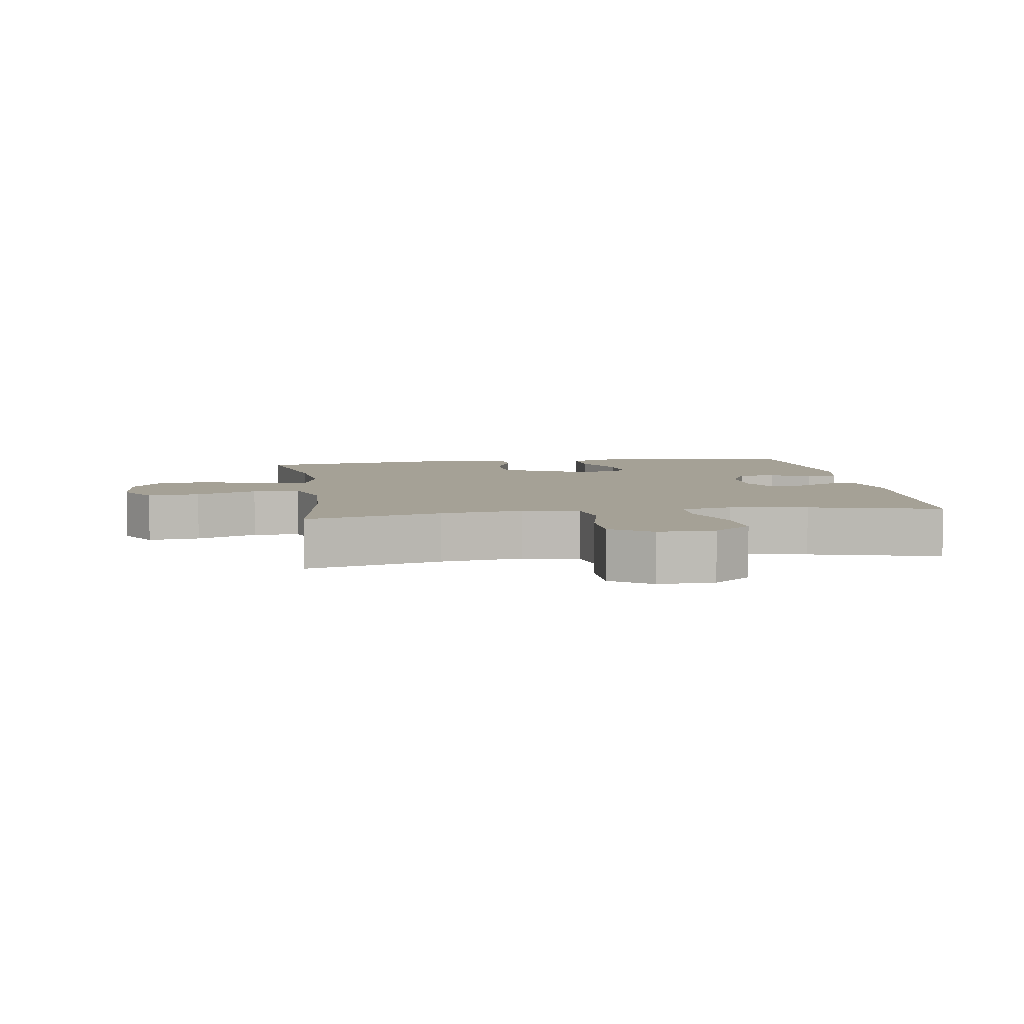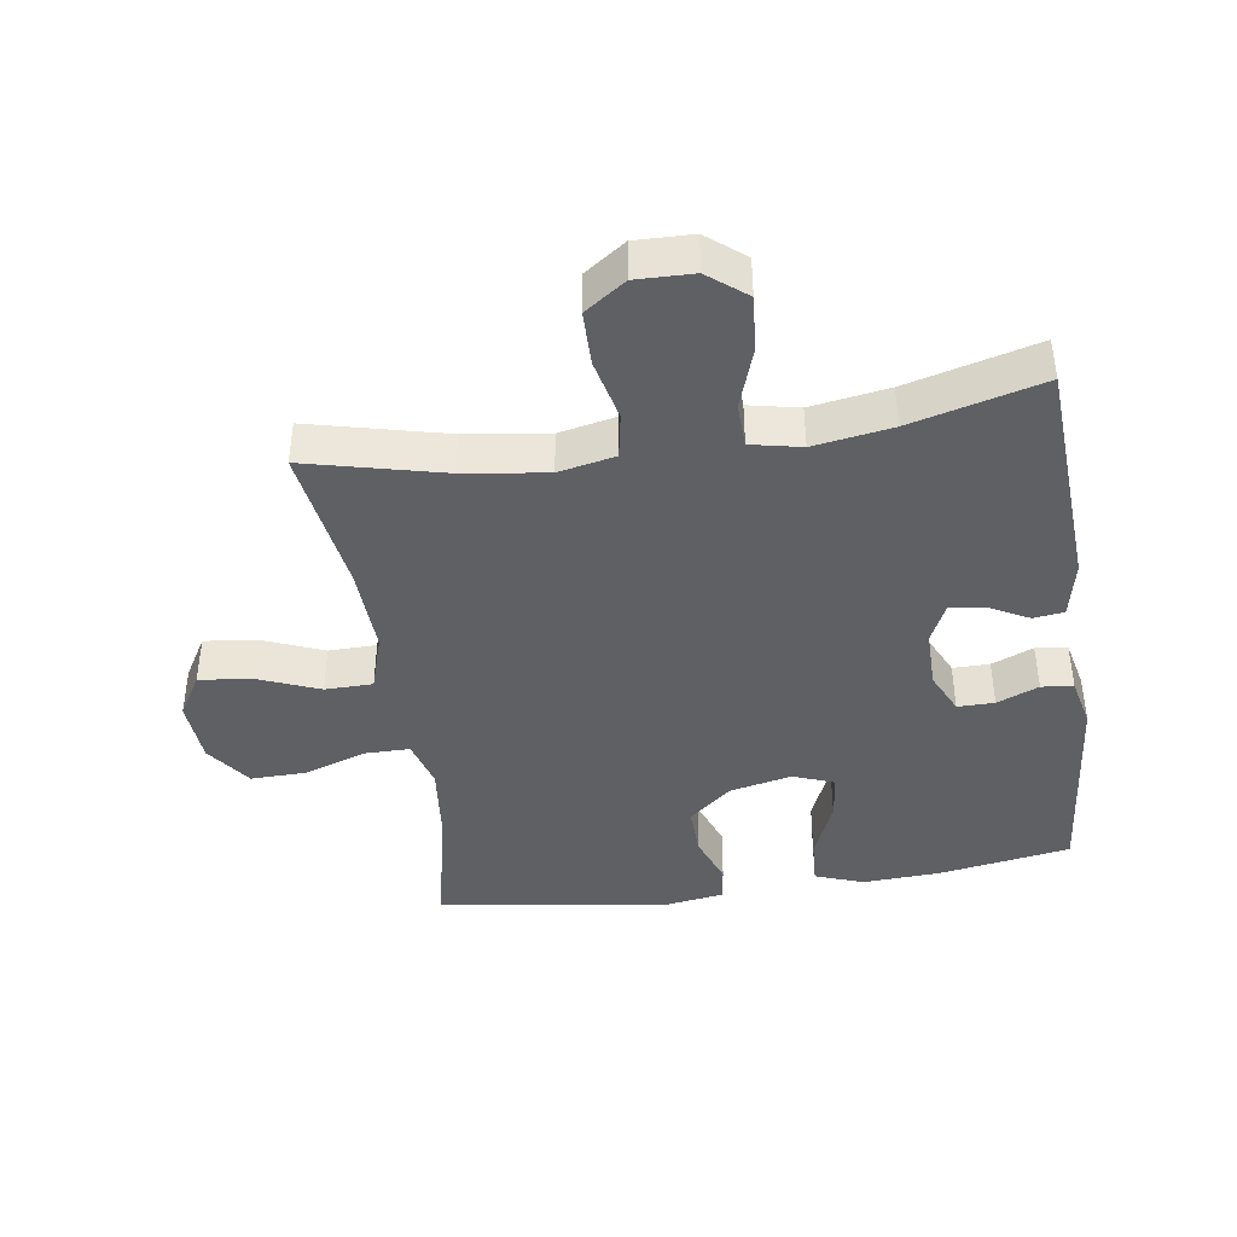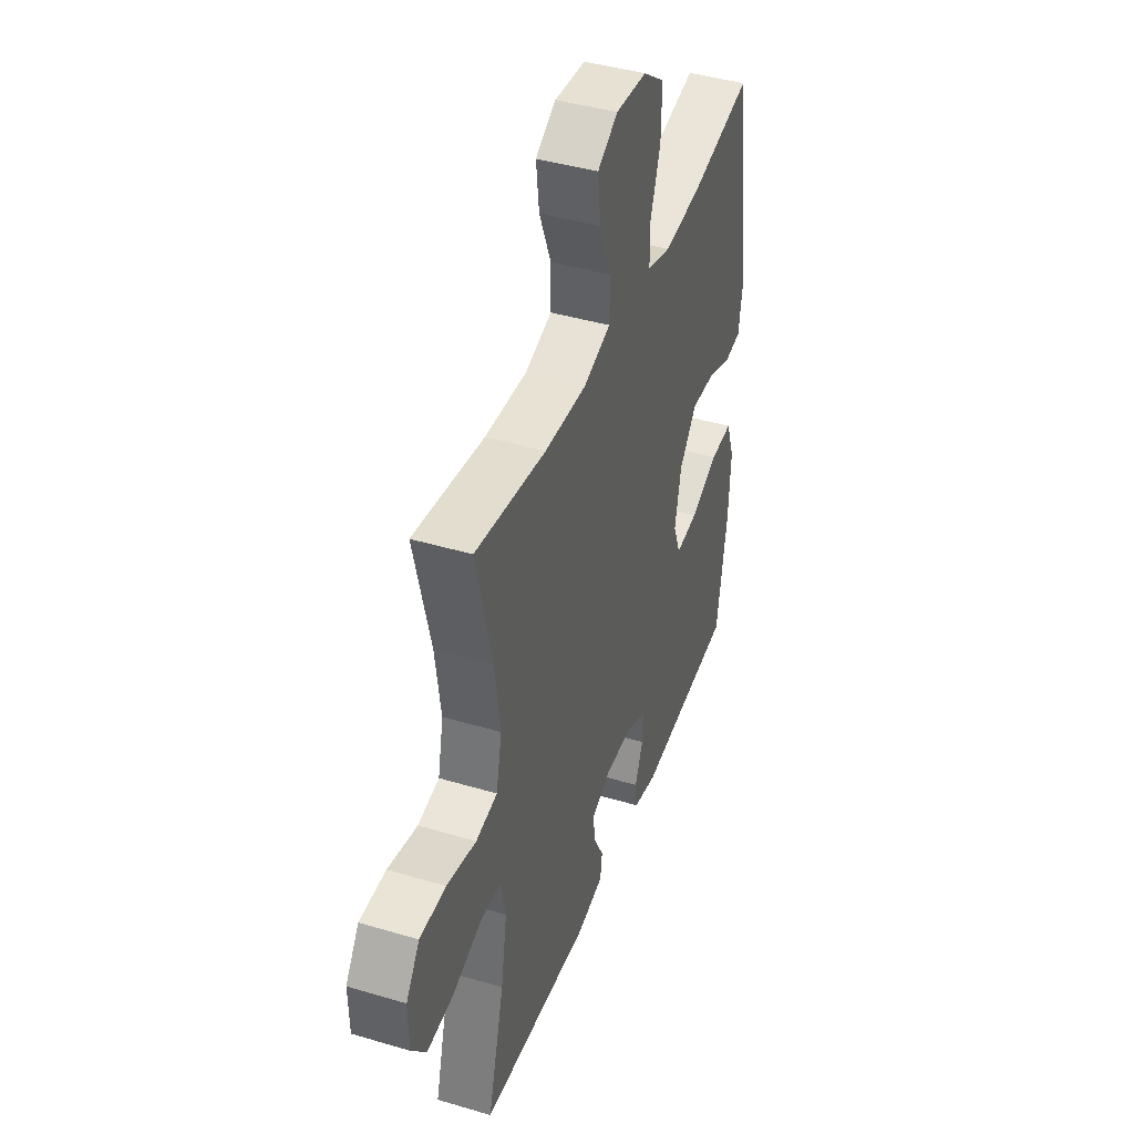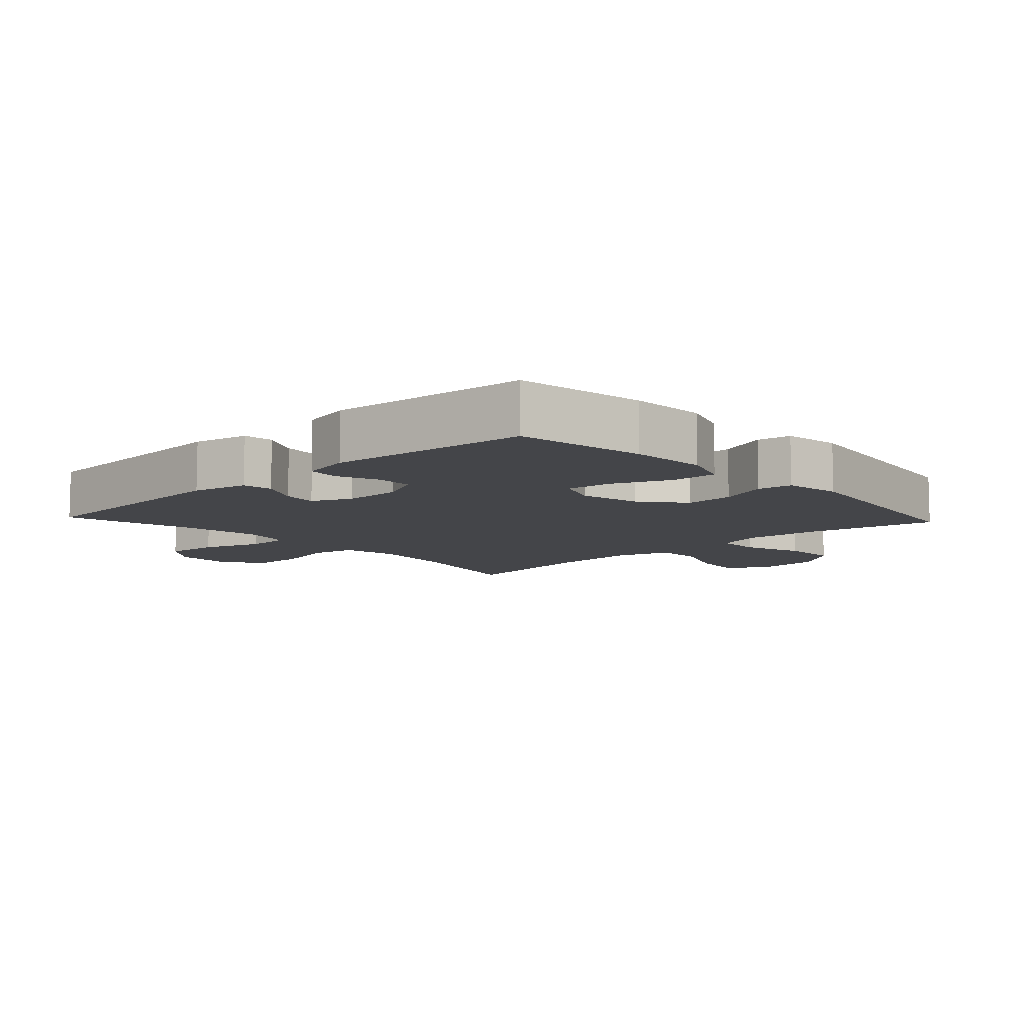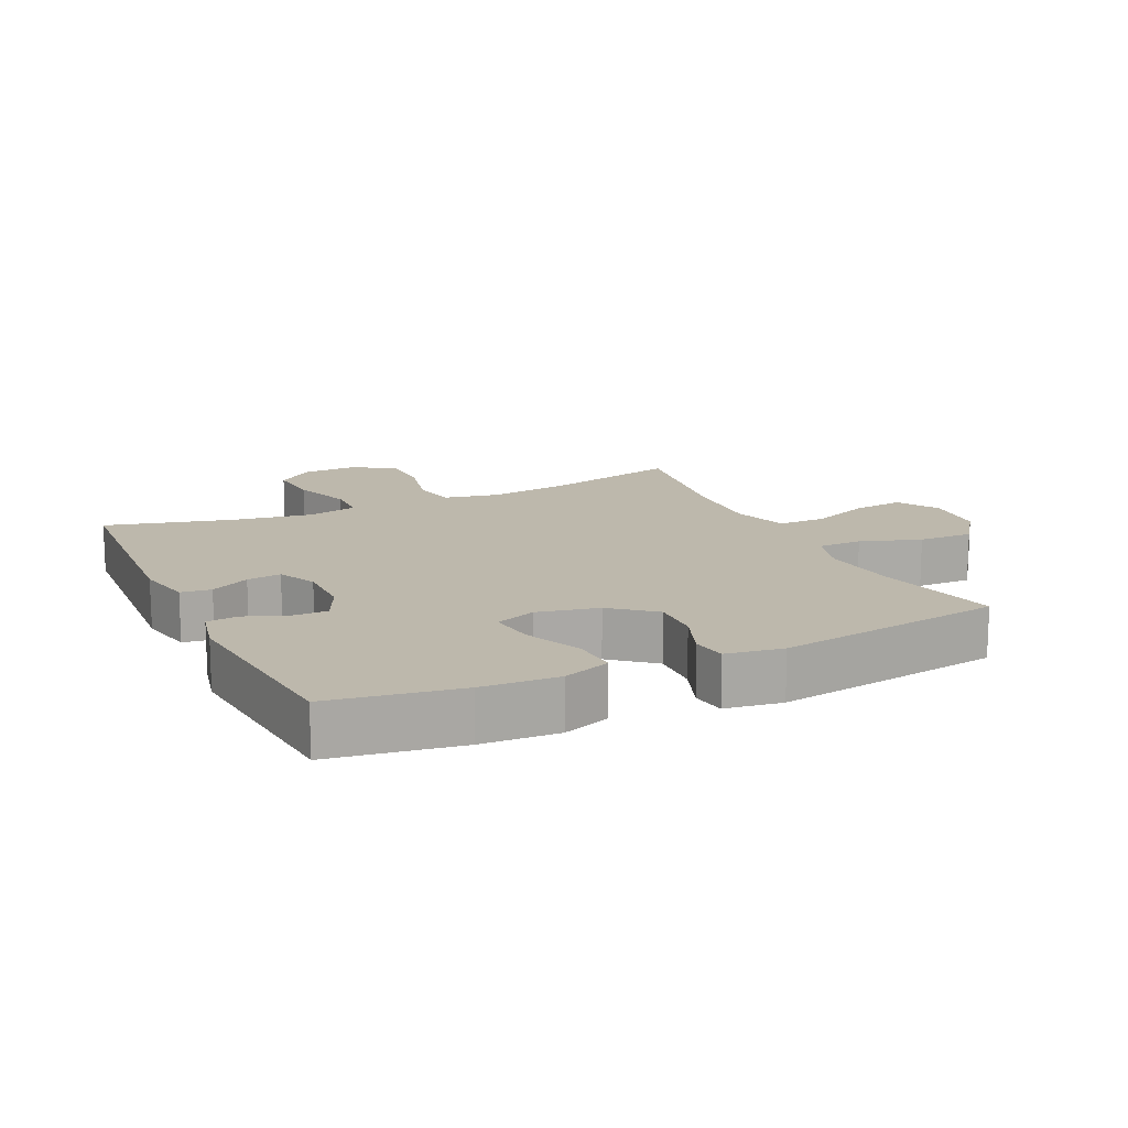
<metadata>
{"format":"obj","ext":"obj","renderer":"f3d","projection":"perspective","resolution":1024,"background":"white","views":[{"elev":6.0,"azim":81.4,"up":"+Y"},{"elev":-42.1,"azim":98.5,"up":"+Y"},{"elev":42.2,"azim":109.7,"up":"+Z"},{"elev":-9.1,"azim":-137.1,"up":"+Y"},{"elev":14.7,"azim":-115.3,"up":"+Y"}]}
</metadata>
<code>
o path1124
v -0.1991 0.0375 -0.5627
v -0.1211 0.0375 -0.5452
v -0.1155 0.0375 -0.4957
v -0.142 0.0375 -0.4309
v -0.1423 0.0375 -0.3737
v -0.07759 0.0375 -0.3432
v 0.01398 0.0375 -0.3428
v 0.07482 0.0375 -0.3717
v 0.06753 0.0375 -0.4259
v 0.03532 0.0375 -0.4876
v 0.04153 0.0375 -0.5354
v 0.1296 0.0375 -0.5542
v 0.4865 0.0375 -0.5323
v 0.4332 0.0375 -0.328
v 0.4142 0.0375 -0.2062
v 0.4307 0.0375 -0.1276
v 0.4987 0.0375 -0.1254
v 0.5931 0.0375 -0.1582
v 0.6787 0.0375 -0.1653
v 0.7259 0.0375 -0.106
v 0.7281 0.0375 -0.01657
v 0.6843 0.0375 0.04703
v 0.5997 0.0375 0.04801
v 0.5043 0.0375 0.02574
v 0.4346 0.0375 0.03865
v 0.4166 0.0375 0.1267
v 0.4345 0.0375 0.256
v 0.4865 0.0375 0.4694
v 0.2572 0.0375 0.4354
v 0.1207 0.0375 0.4291
v 0.03317 0.0375 0.4566
v 0.03206 0.0375 0.5308
v 0.07037 0.0375 0.6261
v 0.07993 0.0375 0.7076
v 0.01446 0.0375 0.7466
v -0.08473 0.0375 0.7394
v -0.1544 0.0375 0.6883
v -0.1525 0.0375 0.6011
v -0.1203 0.0375 0.5058
v -0.1203 0.0375 0.4355
v -0.1961 0.0375 0.4138
v -0.3151 0.0375 0.4263
v -0.5154 0.0375 0.4694
v -0.569 0.0375 0.1094
v -0.5551 0.0375 0.01963
v -0.501 0.0375 0.01135
v -0.4233 0.0375 0.04055
v -0.3458 0.0375 0.04315
v -0.2904 0.0375 -0.02399
v -0.2696 0.0375 -0.1203
v -0.2938 0.0375 -0.1841
v -0.3654 0.0375 -0.1749
v -0.4557 0.0375 -0.136
v -0.5278 0.0375 -0.1318
v -0.5547 0.0375 -0.2069
v -0.5486 0.0375 -0.3277
v -0.5154 0.0375 -0.5323
v -0.1991 -0.0375 -0.5627
v -0.1211 -0.0375 -0.5452
v -0.1155 -0.0375 -0.4957
v -0.142 -0.0375 -0.4309
v -0.1423 -0.0375 -0.3737
v -0.07759 -0.0375 -0.3432
v 0.01398 -0.0375 -0.3428
v 0.07482 -0.0375 -0.3717
v 0.06753 -0.0375 -0.4259
v 0.03532 -0.0375 -0.4876
v 0.04153 -0.0375 -0.5354
v 0.1296 -0.0375 -0.5542
v 0.4865 -0.0375 -0.5323
v 0.4332 -0.0375 -0.328
v 0.4142 -0.0375 -0.2062
v 0.4307 -0.0375 -0.1276
v 0.4987 -0.0375 -0.1254
v 0.5931 -0.0375 -0.1582
v 0.6787 -0.0375 -0.1653
v 0.7259 -0.0375 -0.106
v 0.7281 -0.0375 -0.01657
v 0.6843 -0.0375 0.04703
v 0.5997 -0.0375 0.04801
v 0.5043 -0.0375 0.02574
v 0.4346 -0.0375 0.03865
v 0.4166 -0.0375 0.1267
v 0.4345 -0.0375 0.256
v 0.4865 -0.0375 0.4694
v 0.2572 -0.0375 0.4354
v 0.1207 -0.0375 0.4291
v 0.03317 -0.0375 0.4566
v 0.03206 -0.0375 0.5308
v 0.07037 -0.0375 0.6261
v 0.07993 -0.0375 0.7076
v 0.01446 -0.0375 0.7466
v -0.08473 -0.0375 0.7394
v -0.1544 -0.0375 0.6883
v -0.1525 -0.0375 0.6011
v -0.1203 -0.0375 0.5058
v -0.1203 -0.0375 0.4355
v -0.1961 -0.0375 0.4138
v -0.3151 -0.0375 0.4263
v -0.5154 -0.0375 0.4694
v -0.569 -0.0375 0.1094
v -0.5551 -0.0375 0.01963
v -0.501 -0.0375 0.01135
v -0.4233 -0.0375 0.04055
v -0.3458 -0.0375 0.04315
v -0.2904 -0.0375 -0.02399
v -0.2696 -0.0375 -0.1203
v -0.2938 -0.0375 -0.1841
v -0.3654 -0.0375 -0.1749
v -0.4557 -0.0375 -0.136
v -0.5278 -0.0375 -0.1318
v -0.5547 -0.0375 -0.2069
v -0.5486 -0.0375 -0.3277
v -0.5154 -0.0375 -0.5323
v -0.1991 0.0375 -0.5627
v -0.1211 0.0375 -0.5452
v -0.1211 0.0375 -0.5452
v 0.04153 0.0375 -0.5354
v 0.04153 0.0375 -0.5354
v 0.1296 0.0375 -0.5542
v -0.1155 0.0375 -0.4957
v 0.03532 0.0375 -0.4876
v -0.5154 0.0375 -0.5323
v -0.5154 0.0375 -0.5323
v 0.4865 0.0375 -0.5323
v 0.4865 0.0375 -0.5323
v -0.142 0.0375 -0.4309
v 0.06753 0.0375 -0.4259
v 0.4332 0.0375 -0.328
v -0.5486 0.0375 -0.3277
v -0.1423 0.0375 -0.3737
v -0.1423 0.0375 -0.3737
v 0.07482 0.0375 -0.3717
v 0.07482 0.0375 -0.3717
v -0.07759 0.0375 -0.3432
v 0.01398 0.0375 -0.3428
v 0.4142 0.0375 -0.2062
v -0.5547 0.0375 -0.2069
v -0.5278 0.0375 -0.1318
v -0.5278 0.0375 -0.1318
v -0.2938 0.0375 -0.1841
v -0.2938 0.0375 -0.1841
v -0.3654 0.0375 -0.1749
v 0.4307 0.0375 -0.1276
v 0.4307 0.0375 -0.1276
v -0.2696 0.0375 -0.1203
v -0.4557 0.0375 -0.136
v 0.5931 0.0375 -0.1582
v 0.6787 0.0375 -0.1653
v 0.7259 0.0375 -0.106
v 0.4987 0.0375 -0.1254
v -0.2904 0.0375 -0.02399
v 0.7281 0.0375 -0.01657
v -0.3458 0.0375 0.04315
v 0.6843 0.0375 0.04703
v -0.5551 0.0375 0.01963
v -0.5551 0.0375 0.01963
v -0.501 0.0375 0.01135
v -0.4233 0.0375 0.04055
v -0.569 0.0375 0.1094
v 0.5043 0.0375 0.02574
v 0.4346 0.0375 0.03865
v 0.4346 0.0375 0.03865
v 0.5997 0.0375 0.04801
v 0.4166 0.0375 0.1267
v 0.4345 0.0375 0.256
v -0.5154 0.0375 0.4694
v -0.5154 0.0375 0.4694
v -0.1961 0.0375 0.4138
v -0.3151 0.0375 0.4263
v -0.1203 0.0375 0.4355
v -0.1203 0.0375 0.4355
v 0.1207 0.0375 0.4291
v 0.03317 0.0375 0.4566
v 0.03317 0.0375 0.4566
v 0.2572 0.0375 0.4354
v -0.1203 0.0375 0.5058
v 0.4865 0.0375 0.4694
v 0.4865 0.0375 0.4694
v 0.03206 0.0375 0.5308
v -0.1525 0.0375 0.6011
v 0.07037 0.0375 0.6261
v -0.1544 0.0375 0.6883
v 0.07993 0.0375 0.7076
v 0.07993 0.0375 0.7076
v -0.08473 0.0375 0.7394
v 0.01446 0.0375 0.7466
v -0.1991 -0.0375 -0.5627
v -0.1211 -0.0375 -0.5452
v -0.1211 -0.0375 -0.5452
v 0.04153 -0.0375 -0.5354
v 0.04153 -0.0375 -0.5354
v 0.1296 -0.0375 -0.5542
v -0.1155 -0.0375 -0.4957
v 0.03532 -0.0375 -0.4876
v -0.5154 -0.0375 -0.5323
v -0.5154 -0.0375 -0.5323
v 0.4865 -0.0375 -0.5323
v 0.4865 -0.0375 -0.5323
v -0.142 -0.0375 -0.4309
v 0.06753 -0.0375 -0.4259
v 0.4332 -0.0375 -0.328
v -0.5486 -0.0375 -0.3277
v -0.1423 -0.0375 -0.3737
v -0.1423 -0.0375 -0.3737
v 0.07482 -0.0375 -0.3717
v 0.07482 -0.0375 -0.3717
v -0.07759 -0.0375 -0.3432
v 0.01398 -0.0375 -0.3428
v 0.4142 -0.0375 -0.2062
v -0.5547 -0.0375 -0.2069
v -0.5278 -0.0375 -0.1318
v -0.5278 -0.0375 -0.1318
v -0.2938 -0.0375 -0.1841
v -0.2938 -0.0375 -0.1841
v -0.3654 -0.0375 -0.1749
v 0.4307 -0.0375 -0.1276
v 0.4307 -0.0375 -0.1276
v -0.2696 -0.0375 -0.1203
v -0.4557 -0.0375 -0.136
v 0.5931 -0.0375 -0.1582
v 0.6787 -0.0375 -0.1653
v 0.7259 -0.0375 -0.106
v 0.4987 -0.0375 -0.1254
v -0.2904 -0.0375 -0.02399
v 0.7281 -0.0375 -0.01657
v -0.3458 -0.0375 0.04315
v 0.6843 -0.0375 0.04703
v -0.5551 -0.0375 0.01963
v -0.5551 -0.0375 0.01963
v -0.501 -0.0375 0.01135
v -0.4233 -0.0375 0.04055
v -0.569 -0.0375 0.1094
v 0.5043 -0.0375 0.02574
v 0.4346 -0.0375 0.03865
v 0.4346 -0.0375 0.03865
v 0.5997 -0.0375 0.04801
v 0.4166 -0.0375 0.1267
v 0.4345 -0.0375 0.256
v -0.5154 -0.0375 0.4694
v -0.5154 -0.0375 0.4694
v -0.1961 -0.0375 0.4138
v -0.3151 -0.0375 0.4263
v -0.1203 -0.0375 0.4355
v -0.1203 -0.0375 0.4355
v 0.1207 -0.0375 0.4291
v 0.03317 -0.0375 0.4566
v 0.03317 -0.0375 0.4566
v 0.2572 -0.0375 0.4354
v -0.1203 -0.0375 0.5058
v 0.4865 -0.0375 0.4694
v 0.4865 -0.0375 0.4694
v 0.03206 -0.0375 0.5308
v -0.1525 -0.0375 0.6011
v 0.07037 -0.0375 0.6261
v -0.1544 -0.0375 0.6883
v 0.07993 -0.0375 0.7076
v 0.07993 -0.0375 0.7076
v -0.08473 -0.0375 0.7394
v 0.01446 -0.0375 0.7466
f 233 243 240
f 219 209 225
f 196 204 203
f 246 247 244
f 219 208 209
f 224 234 217
f 232 233 231
f 201 193 206
f 188 200 196
f 250 253 254
f 191 193 195
f 224 221 237
f 225 246 244
f 231 233 229
f 206 202 210
f 220 211 216
f 237 226 228
f 227 225 242
f 206 210 209
f 246 238 249
f 211 203 216
f 214 208 219
f 254 259 256
f 234 224 237
f 204 208 214
f 209 217 235
f 209 210 217
f 195 193 201
f 206 193 202
f 243 227 242
f 254 255 259
f 209 235 238
f 203 204 214
f 242 225 244
f 235 217 234
f 233 232 243
f 189 194 188
f 196 200 204
f 226 221 223
f 212 211 220
f 249 239 251
f 216 203 214
f 244 247 250
f 253 255 254
f 250 247 253
f 249 238 239
f 200 188 194
f 259 255 260
f 223 221 222
f 226 237 221
f 202 193 198
f 232 227 243
f 225 209 238
f 260 255 257
f 225 238 246
f 1 117 190 58
f 119 12 69 192
f 2 3 60 59
f 10 11 68 67
f 124 1 58 197
f 12 126 199 69
f 3 4 61 60
f 9 10 67 66
f 13 14 71 70
f 56 57 114 113
f 4 132 205 61
f 134 9 66 207
f 5 6 63 62
f 7 8 65 64
f 6 7 64 63
f 14 15 72 71
f 55 56 113 112
f 140 55 112 213
f 142 52 109 215
f 15 145 218 72
f 50 51 108 107
f 53 54 111 110
f 52 53 110 109
f 18 19 76 75
f 19 20 77 76
f 17 18 75 74
f 16 17 74 73
f 49 50 107 106
f 20 21 78 77
f 48 49 106 105
f 21 22 79 78
f 157 46 103 230
f 46 47 104 103
f 44 45 102 101
f 24 163 236 81
f 23 24 81 80
f 22 23 80 79
f 25 26 83 82
f 47 48 105 104
f 26 27 84 83
f 168 44 101 241
f 41 42 99 98
f 172 41 98 245
f 30 175 248 87
f 29 30 87 86
f 39 40 97 96
f 179 29 86 252
f 27 28 85 84
f 42 43 100 99
f 31 32 89 88
f 38 39 96 95
f 32 33 90 89
f 37 38 95 94
f 33 185 258 90
f 36 37 94 93
f 35 36 93 92
f 34 35 92 91
f 160 167 170
f 146 152 136
f 123 130 131
f 173 171 174
f 146 136 135
f 151 144 161
f 159 158 160
f 128 133 120
f 115 123 127
f 177 181 180
f 118 122 120
f 151 164 148
f 152 171 173
f 158 156 160
f 133 137 129
f 147 143 138
f 164 155 153
f 154 169 152
f 133 136 137
f 173 176 165
f 138 143 130
f 141 146 135
f 181 183 186
f 161 164 151
f 131 141 135
f 136 162 144
f 136 144 137
f 122 128 120
f 133 129 120
f 170 169 154
f 181 186 182
f 136 165 162
f 130 141 131
f 169 171 152
f 162 161 144
f 160 170 159
f 116 115 121
f 123 131 127
f 153 150 148
f 139 147 138
f 176 178 166
f 143 141 130
f 171 177 174
f 180 181 182
f 177 180 174
f 176 166 165
f 127 121 115
f 186 187 182
f 150 149 148
f 153 148 164
f 129 125 120
f 159 170 154
f 152 165 136
f 187 184 182
f 152 173 165

</code>
